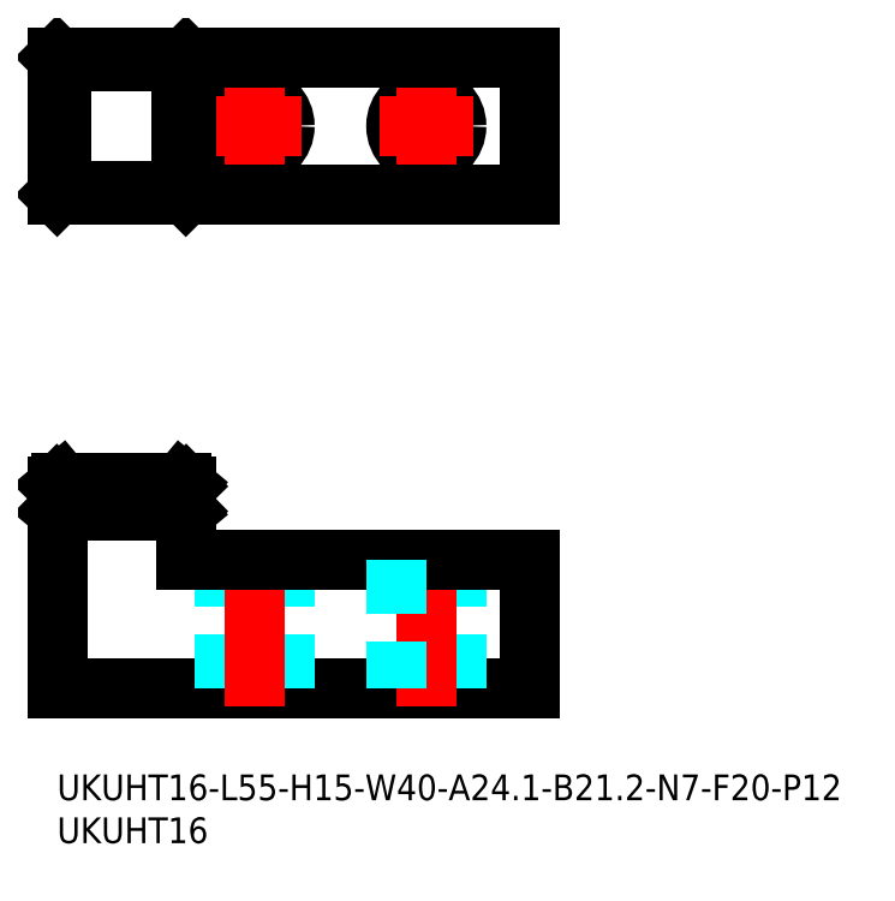
<metadata>
{"format":"dxf","ext":"dxf","renderer":"ezdxf+matplotlib","layout":"modelspace","background":"white","min_lineweight":24,"dpi":150}
</metadata>
<code>
0
SECTION
2
ENTITIES
0
LINE
8
MSM_CONTINUOUS
10
0
20
10
30
0
11
55
21
10
31
0
0
LINE
8
MSM_CONTINUOUS
10
55
20
10
30
0
11
55
21
25
31
0
0
LINE
8
MSM_DASHED
10
19.5
20
10
30
0
11
19.5
21
25
31
0
0
LINE
8
MSM_DASHED
10
26.5
20
10
30
0
11
26.5
21
25
31
0
0
LINE
8
MSM_DASHED
10
46.5
20
10
30
0
11
46.5
21
25
31
0
0
LINE
8
MSM_CENTER
10
23
20
8
30
0
11
23
21
27
31
0
0
LINE
8
MSM_CENTER
10
43
20
8
30
0
11
43
21
27
31
0
0
CIRCLE
8
MSM_CONTINUOUS
10
23
20
75.52
30
0
40
3.5
0
CIRCLE
8
MSM_CONTINUOUS
10
43
20
75.52
30
0
40
3.5
0
LINE
8
MSM_CONTINUOUS
10
55
20
67.52
30
0
11
55
21
83.52
31
0
0
LINE
8
MSM_CENTER
10
23
20
81.02
30
0
11
23
21
70.02
31
0
0
LINE
8
MSM_CENTER
10
17.5
20
75.52
30
0
11
28.5
21
75.52
31
0
0
LINE
8
MSM_CENTER
10
37.5
20
75.52
30
0
11
48.5
21
75.52
31
0
0
LINE
8
MSM_CENTER
10
43
20
81.02
30
0
11
43
21
70.02
31
0
0
LINE
8
MSM_CONTINUOUS
10
55
20
25
30
0
11
15
21
25
31
0
0
LINE
8
MSM_DASHED
10
39.5
20
25
30
0
11
39.5
21
10
31
0
0
LINE
8
MSM_CONTINUOUS
10
14.99
20
67.52
30
0
11
14.5
21
68.01
31
0
0
LINE
8
MSM_CONTINUOUS
10
15
20
67.52
30
0
11
15
21
83.52
31
0
0
LINE
8
MSM_CONTINUOUS
10
14.99
20
83.52
30
0
11
14.5
21
83.03
31
0
0
LINE
8
MSM_CONTINUOUS
10
0.5
20
83.03
30
0
11
0.008016
21
83.52
31
0
0
LINE
8
MSM_CONTINUOUS
10
55
20
83.52
30
0
11
1.42e-14
21
83.52
31
0
0
LINE
8
MSM_CONTINUOUS
10
1.42e-14
20
67.52
30
0
11
1.42e-14
21
83.52
31
0
0
LINE
8
MSM_CONTINUOUS
10
55
20
67.52
30
0
11
1.42e-14
21
67.52
31
0
0
LINE
8
MSM_CONTINUOUS
10
0.008016
20
67.52
30
0
11
0.5
21
68.01
31
0
0
LINE
8
MSM_CONTINUOUS
10
14.5
20
68.01
30
0
11
14.5
21
83.03
31
0
0
LINE
8
MSM_CONTINUOUS
10
0.5
20
83.03
30
0
11
14.5
21
83.03
31
0
0
LINE
8
MSM_CONTINUOUS
10
0.5
20
68.01
30
0
11
0.5
21
83.03
31
0
0
LINE
8
MSM_CONTINUOUS
10
14.5
20
68.01
30
0
11
0.5
21
68.01
31
0
0
LINE
8
MSM_DASHED
10
0.008016
20
33.6
30
0
11
14.99
21
33.6
31
0
0
LINE
8
MSM_CONTINUOUS
10
0.5
20
34.01
30
0
11
14.5
21
34.01
31
0
0
LINE
8
MSM_CONTINUOUS
10
14.5
20
31.29
30
0
11
0.5
21
31.29
31
0
0
LINE
8
MSM_CONTINUOUS
10
0
20
33.59
30
0
11
0
21
10
31
0
0
LINE
8
MSM_CONTINUOUS
10
15
20
25
30
0
11
15
21
33.59
31
0
0
LINE
8
MSM_CONTINUOUS
10
14.99
20
30.7
30
0
11
0.008016
21
30.7
31
0
0
LINE
8
MSM_CONTINUOUS
10
15
20
33.59
30
0
11
14.99
21
33.6
31
0
0
LINE
8
MSM_CONTINUOUS
10
14.99
20
33.6
30
0
11
14.5
21
34.01
31
0
0
LINE
8
MSM_CONTINUOUS
10
14.5
20
31.29
30
0
11
14.5
21
34.01
31
0
0
LINE
8
MSM_CONTINUOUS
10
14.99
20
30.7
30
0
11
14.5
21
31.29
31
0
0
LINE
8
MSM_CONTINUOUS
10
15
20
30.69
30
0
11
14.99
21
30.7
31
0
0
LINE
8
MSM_CONTINUOUS
10
0.5
20
31.29
30
0
11
0.5
21
34.01
31
0
0
LINE
8
MSM_CONTINUOUS
10
0.5
20
34.01
30
0
11
0.008016
21
33.6
31
0
0
LINE
8
MSM_CONTINUOUS
10
0.008016
20
33.6
30
0
11
0
21
33.59
31
0
0
LINE
8
MSM_CONTINUOUS
10
0.008016
20
30.7
30
0
11
0
21
30.69
31
0
0
LINE
8
MSM_CONTINUOUS
10
0.008016
20
30.7
30
0
11
0.5
21
31.29
31
0
0
TEXT
8
MSM_PART_NUMBER
10
0
20
-3
30
0
40
3
1
UKUHT16-L55-H15-W40-A24.1-B21.2-N7-F20-P12
0
TEXT
8
MSM_PART_NUMBER
10
0
20
-8
30
0
40
3
1
UKUHT16
0
ENDSEC
0
EOF

</code>
